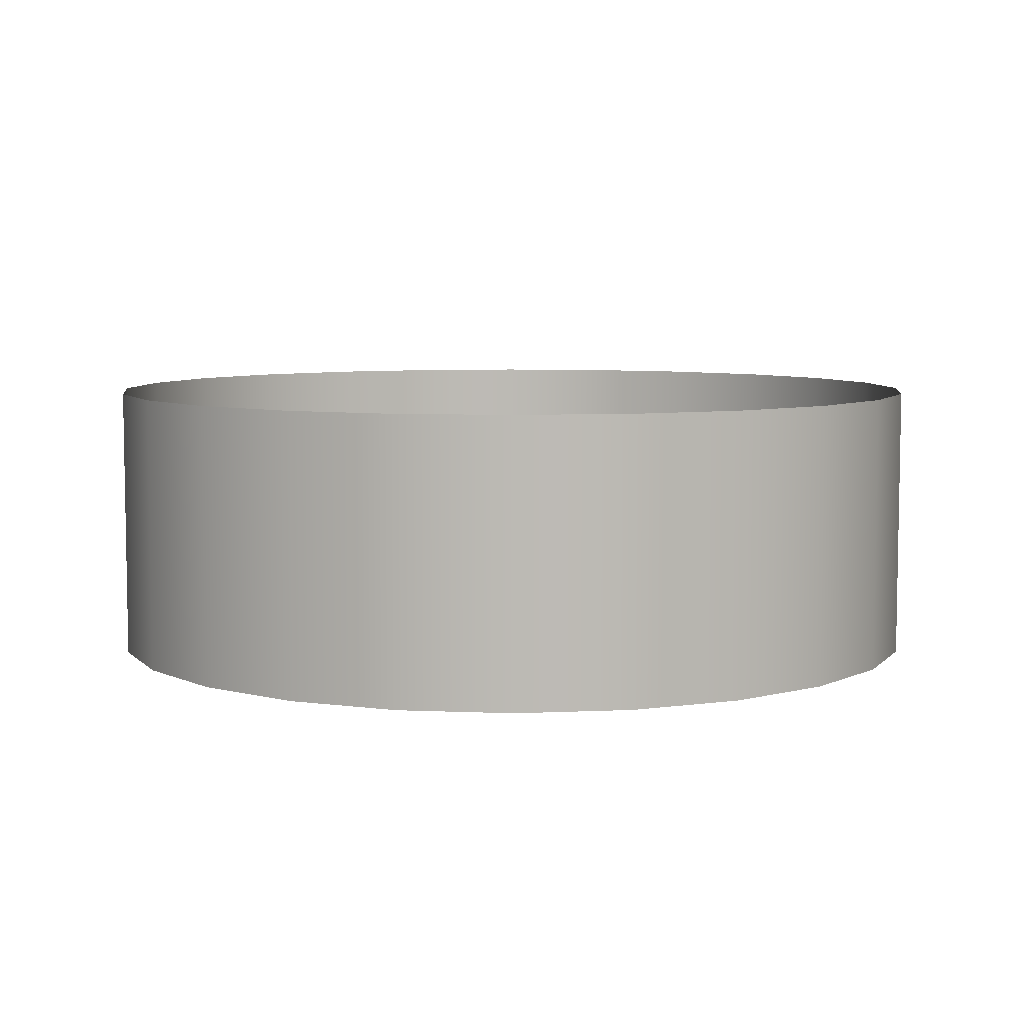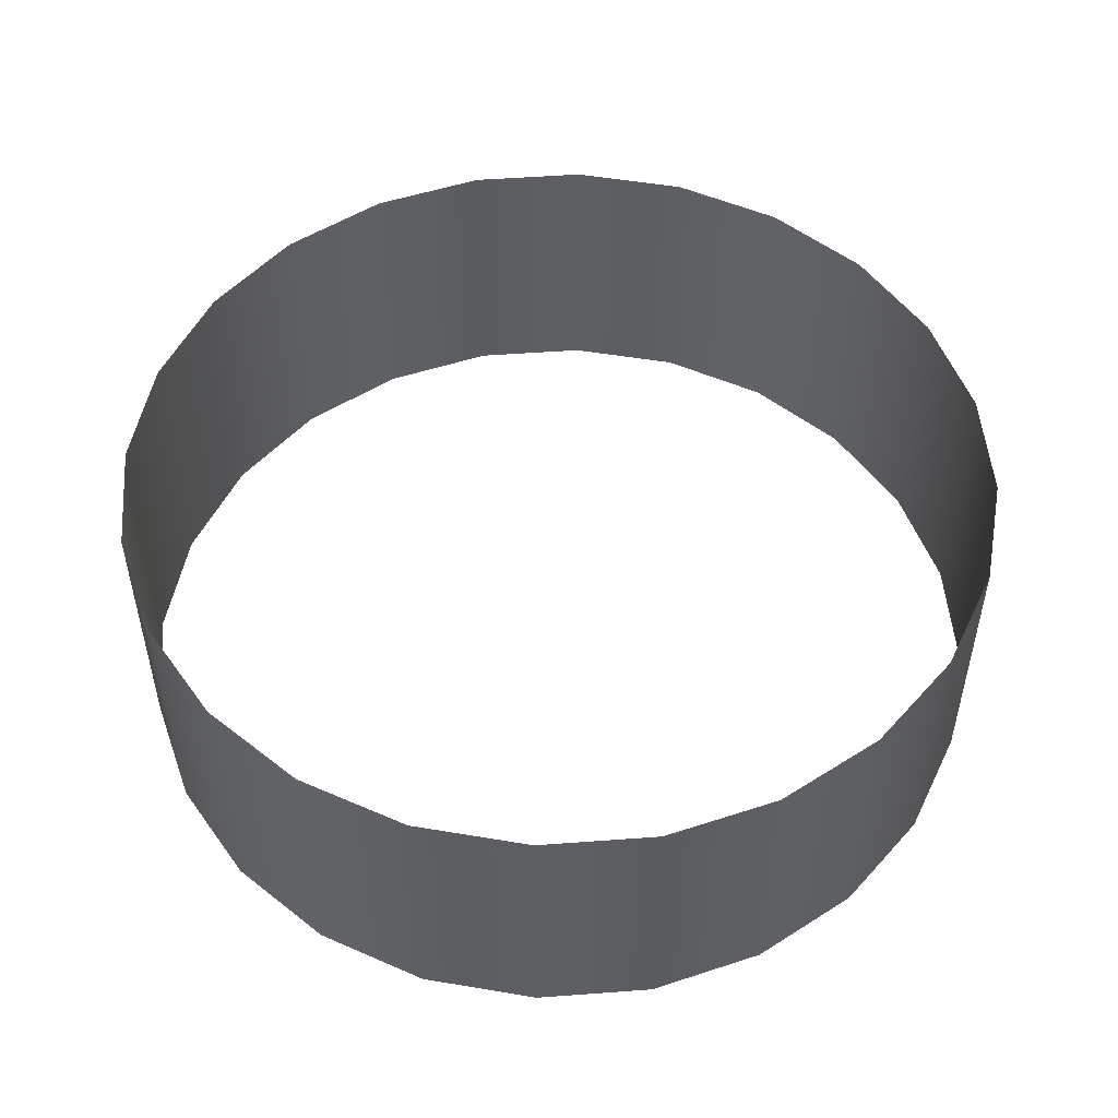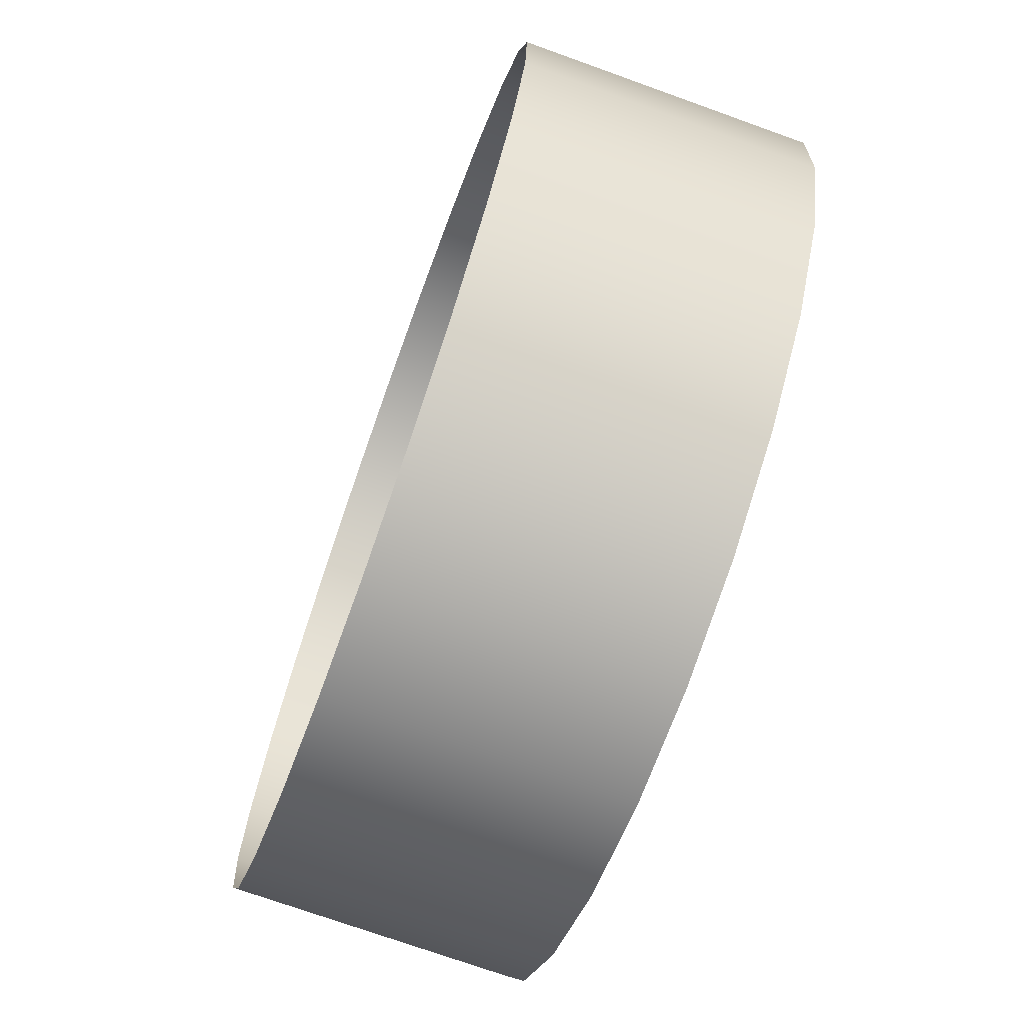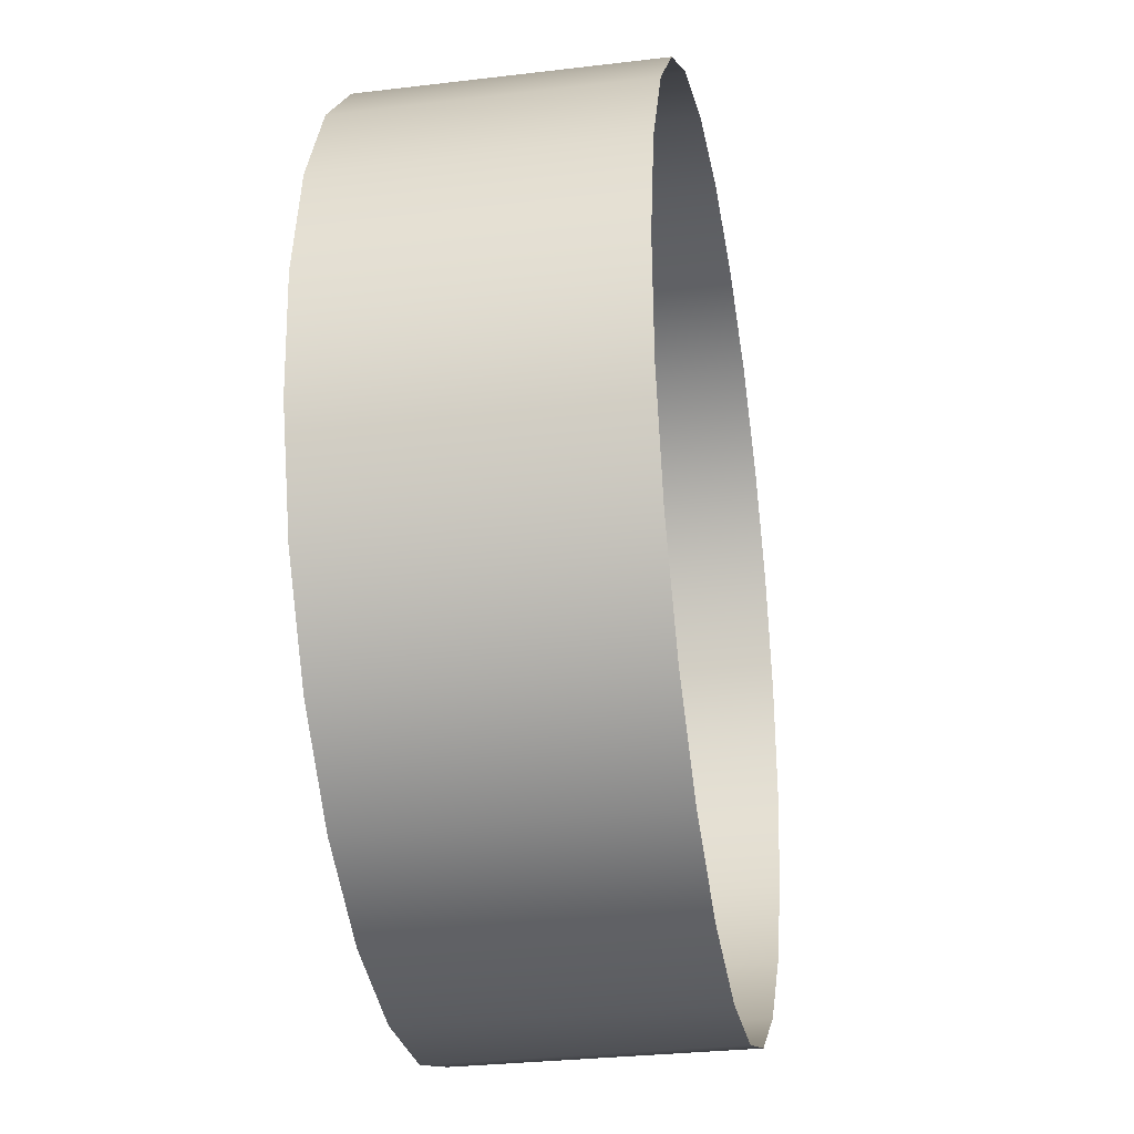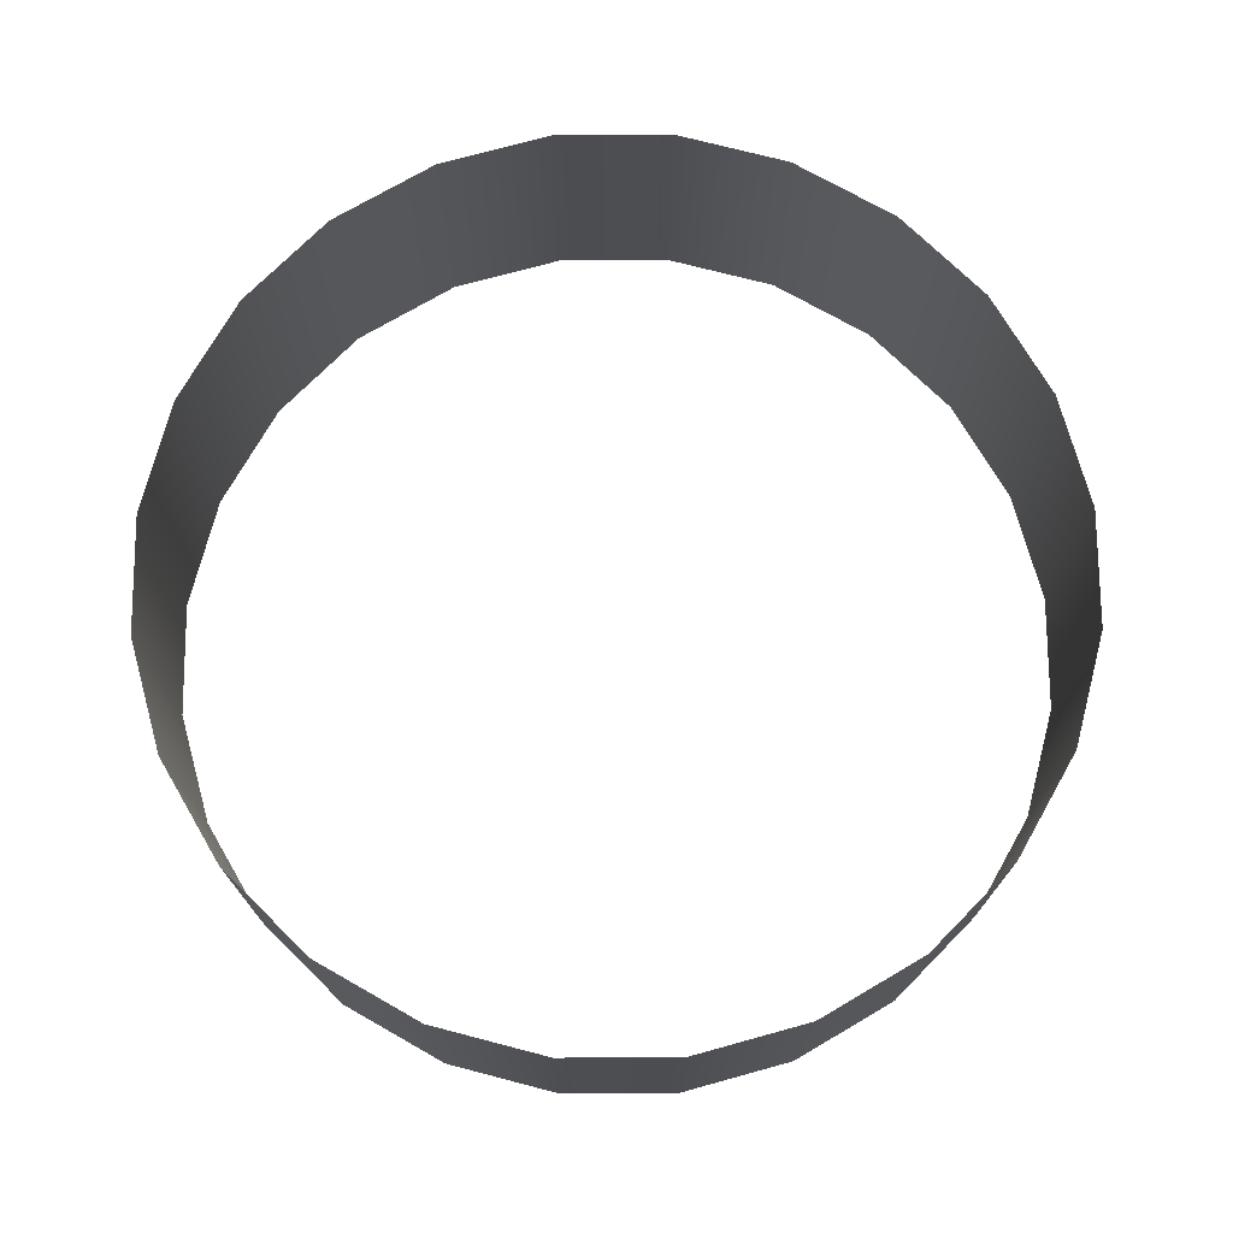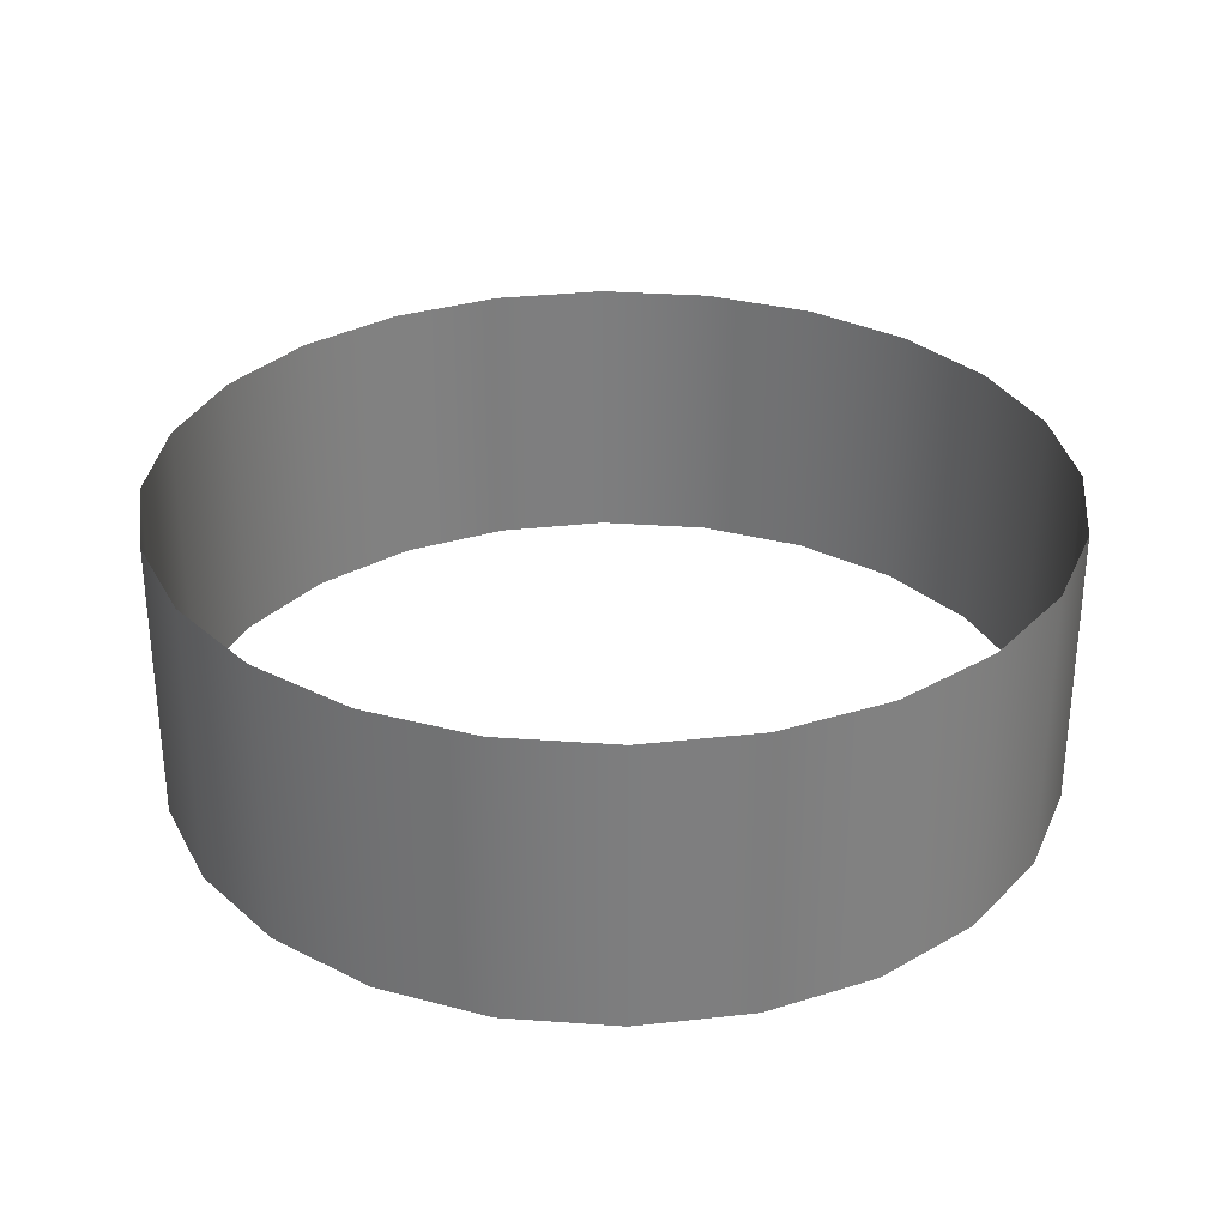
<metadata>
{"format":"obj","ext":"obj","renderer":"f3d","projection":"perspective","resolution":1024,"background":"white","views":[{"elev":6.6,"azim":-139.7,"up":"+Y"},{"elev":51.5,"azim":13.5,"up":"+Y"},{"elev":-72.7,"azim":70.2,"up":"+Z"},{"elev":-29.7,"azim":100.0,"up":"+Z"},{"elev":73.4,"azim":167.7,"up":"+Y"},{"elev":30.9,"azim":-36.0,"up":"+Y"}]}
</metadata>
<code>
o #ID281
v -0.2877 -0.01066 -0.01035
v -0.2839 -0.02127 -0.008423
v -0.2877 -0.02127 -0.01035
v -0.2839 -0.01066 -0.008423
v -0.2808 -0.01066 -0.005574
v -0.2808 -0.02127 -0.005574
v -0.2919 -0.01066 -0.01123
v -0.2919 -0.02127 -0.01123
v -0.2784 -0.01066 -0.002
v -0.2784 -0.02127 -0.002
v -0.2962 -0.01066 -0.011
v -0.2962 -0.02127 -0.011
v -0.2771 -0.01066 0.002055
v -0.2771 -0.02127 0.002055
v -0.3002 -0.01066 -0.009677
v -0.3002 -0.02127 -0.009677
v -0.2769 -0.01066 0.006314
v -0.2769 -0.02127 0.006314
v -0.3038 -0.01066 -0.007347
v -0.3038 -0.02127 -0.007347
v -0.2778 -0.01066 0.01049
v -0.2778 -0.02127 0.01049
v -0.3067 -0.01066 -0.004172
v -0.3067 -0.02127 -0.004172
v -0.2797 -0.01066 0.01429
v -0.2797 -0.02127 0.01429
v -0.3086 -0.02127 -0.000367
v -0.3086 -0.01066 -0.000367
v -0.2825 -0.02127 0.01747
v -0.2825 -0.01066 0.01747
v -0.3095 -0.02127 0.003807
v -0.3095 -0.01066 0.003807
v -0.2861 -0.01066 0.0198
v -0.2861 -0.02127 0.0198
v -0.3092 -0.02127 0.008067
v -0.3092 -0.01066 0.008067
v -0.2902 -0.02127 0.02112
v -0.2902 -0.01066 0.02112
v -0.3079 -0.02127 0.01212
v -0.3079 -0.01066 0.01212
v -0.2944 -0.02127 0.02135
v -0.2944 -0.01066 0.02135
v -0.3056 -0.02127 0.0157
v -0.3056 -0.01066 0.0157
v -0.2986 -0.02127 0.02047
v -0.2986 -0.01066 0.02047
v -0.3024 -0.02127 0.01854
v -0.3024 -0.01066 0.01854
f 1 2 3
f 2 1 4
f 5 2 4
f 2 5 6
f 7 3 8
f 3 7 1
f 9 6 5
f 6 9 10
f 11 8 12
f 8 11 7
f 13 10 9
f 10 13 14
f 15 12 16
f 12 15 11
f 17 14 13
f 14 17 18
f 19 16 20
f 16 19 15
f 21 18 17
f 18 21 22
f 23 20 24
f 20 23 19
f 25 22 21
f 22 25 26
f 27 23 24
f 23 27 28
f 25 29 26
f 29 25 30
f 31 28 27
f 28 31 32
f 29 33 34
f 33 29 30
f 35 32 31
f 32 35 36
f 33 37 34
f 37 33 38
f 39 36 35
f 36 39 40
f 38 41 37
f 41 38 42
f 43 40 39
f 40 43 44
f 42 45 41
f 45 42 46
f 47 44 43
f 44 47 48
f 46 47 45
f 47 46 48

</code>
